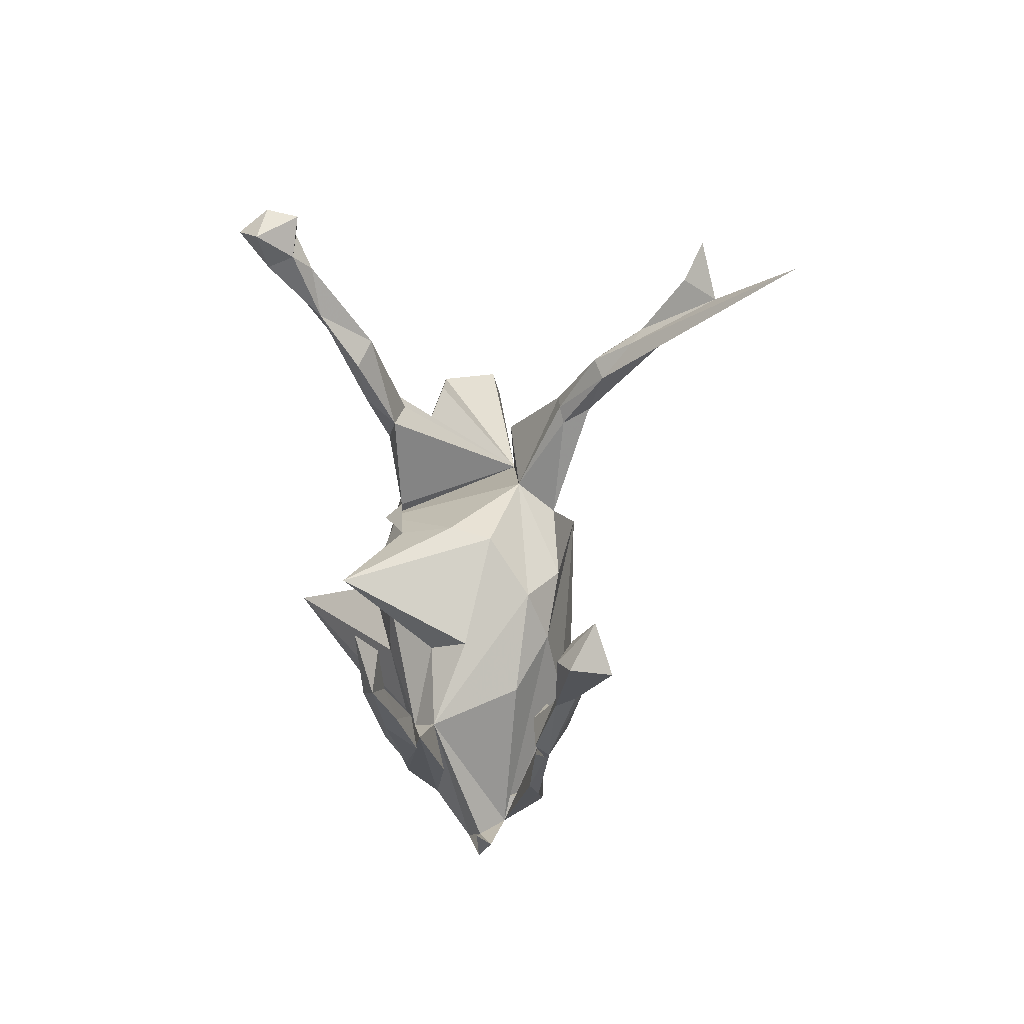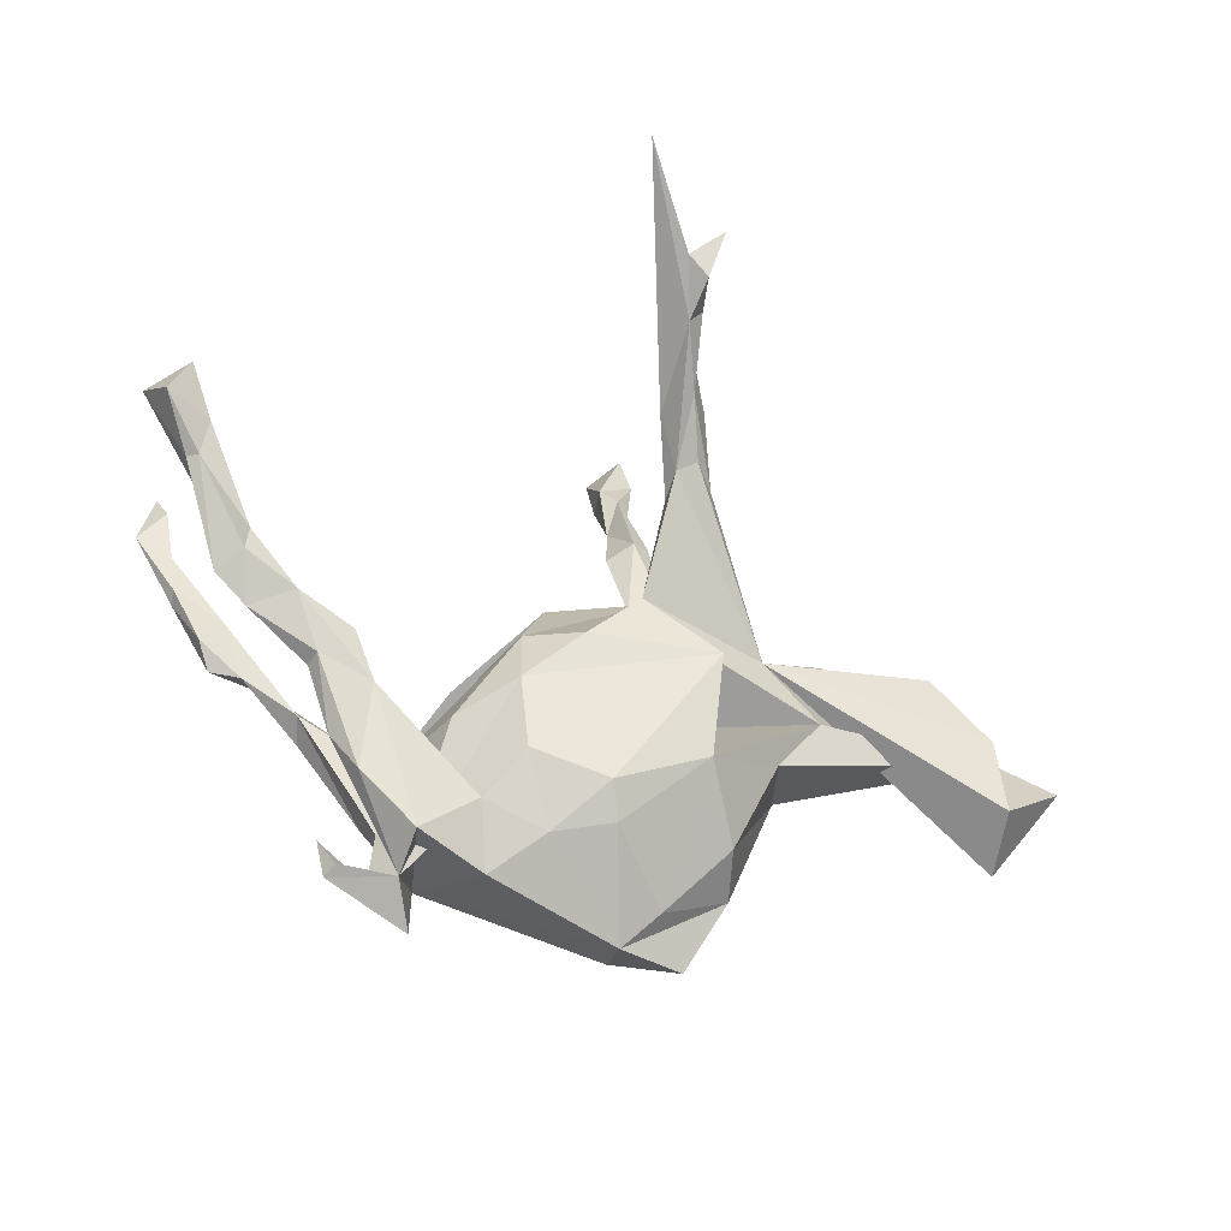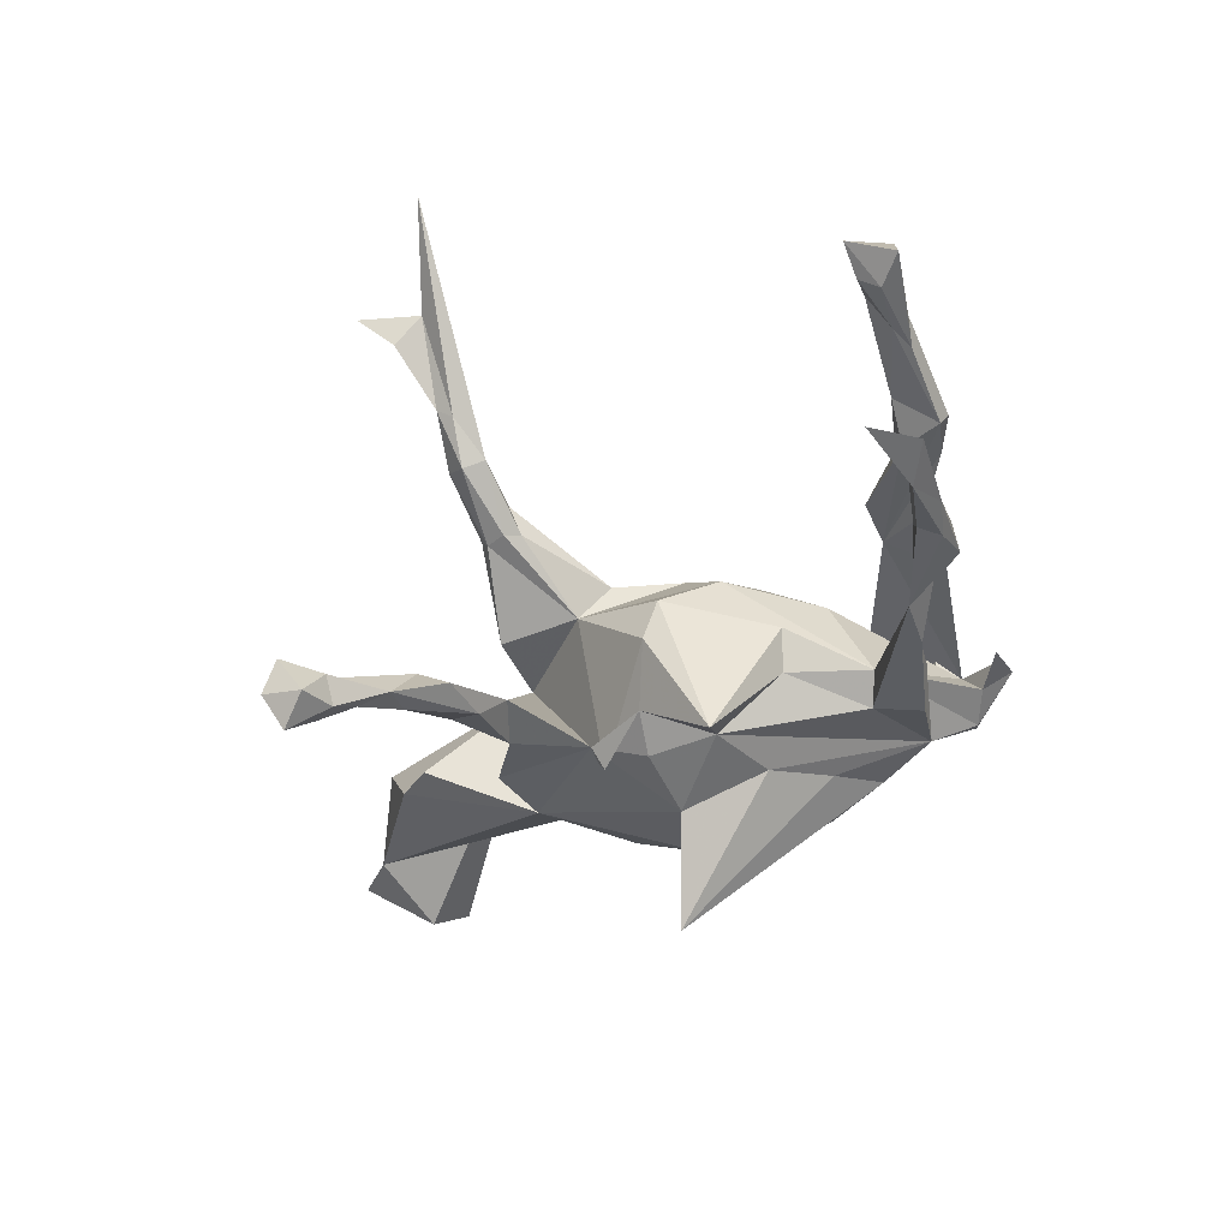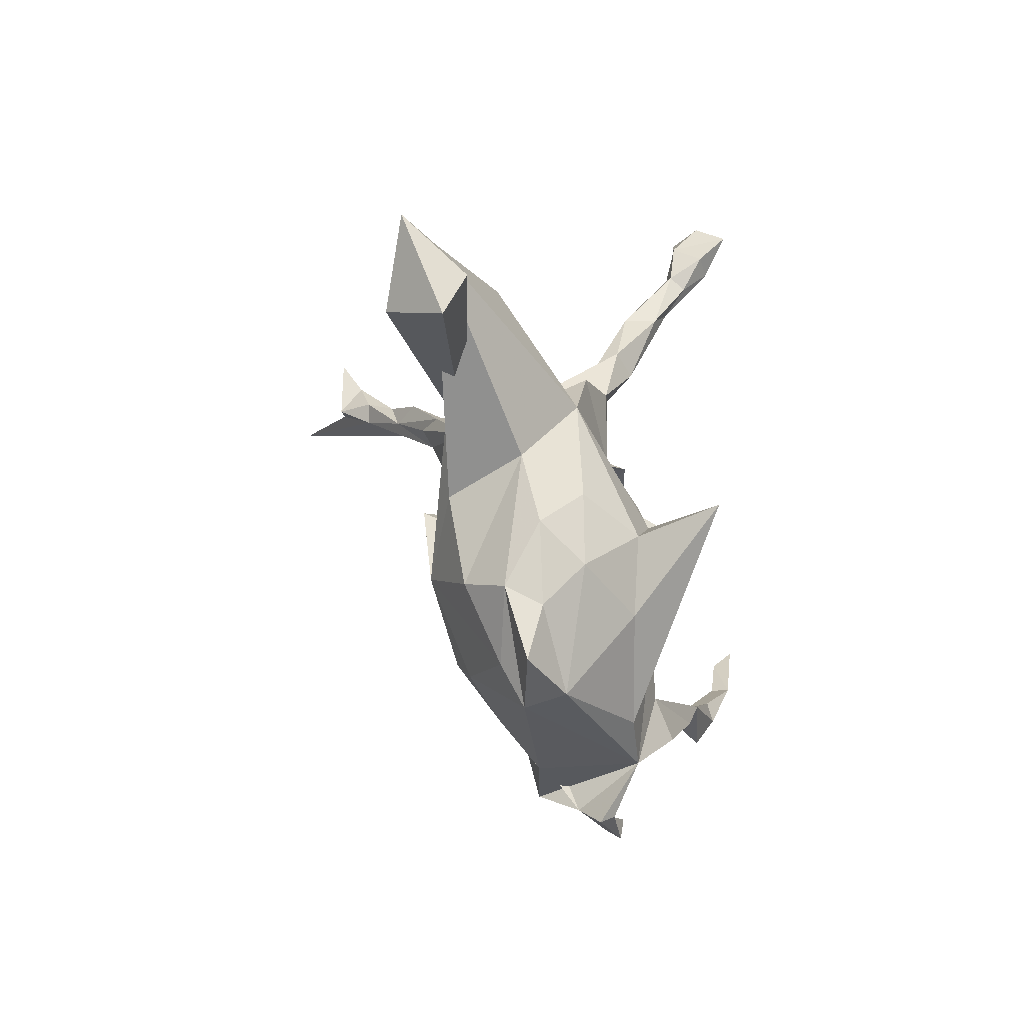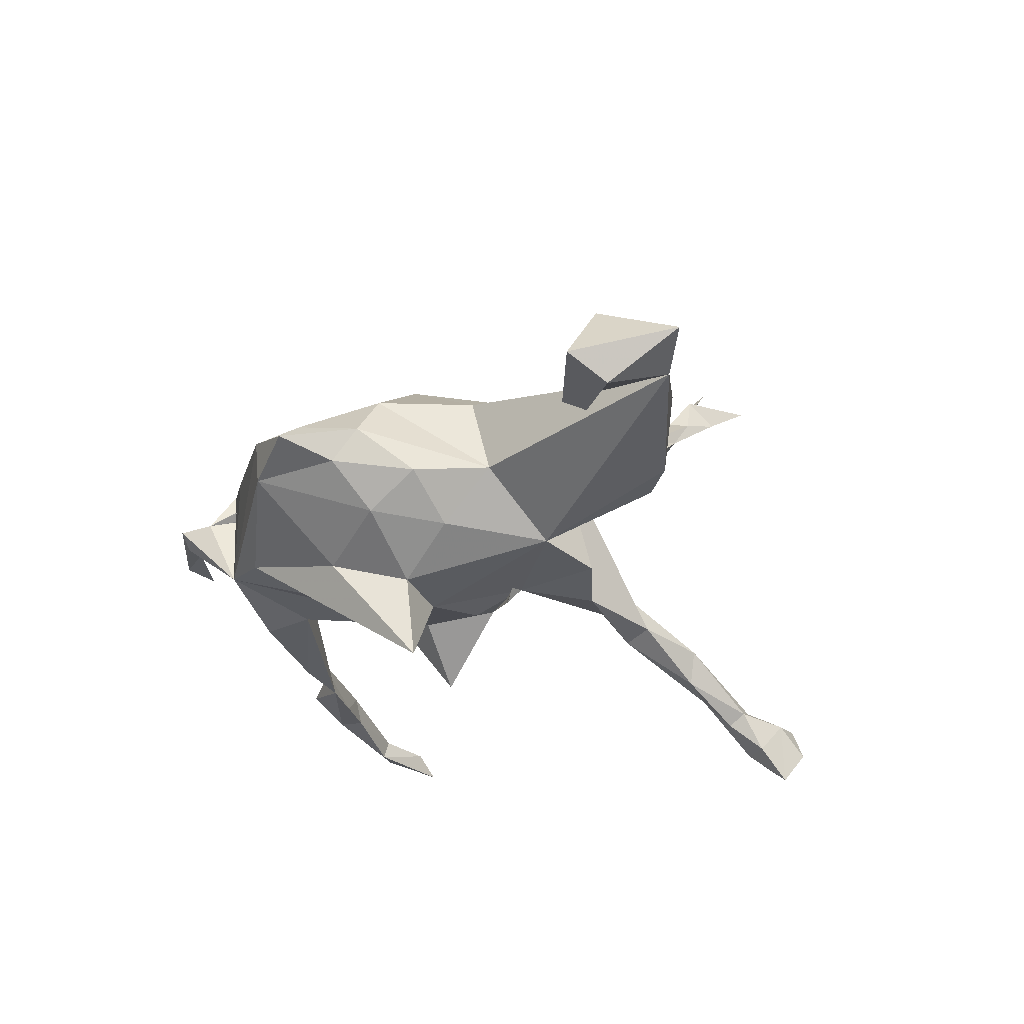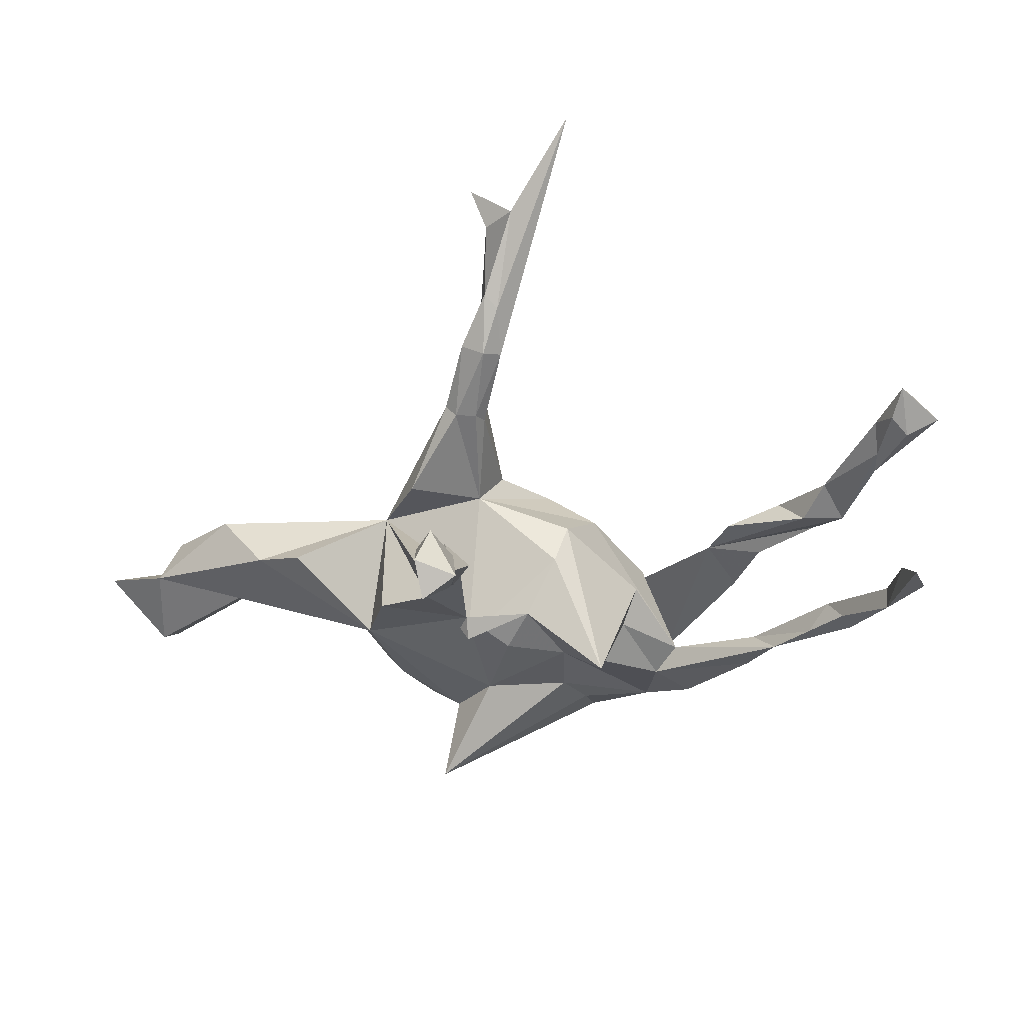
<metadata>
{"format":"obj","ext":"obj","renderer":"f3d","projection":"perspective","resolution":1024,"background":"white","views":[{"elev":33.9,"azim":-91.9,"up":"+Y"},{"elev":-30.8,"azim":-17.4,"up":"+Y"},{"elev":-42.9,"azim":-136.3,"up":"+Z"},{"elev":-51.2,"azim":107.5,"up":"+Y"},{"elev":-27.9,"azim":57.5,"up":"+Z"},{"elev":58.4,"azim":-179.6,"up":"+Y"}]}
</metadata>
<code>
v 0.1517 0.6562 -0.4231
v 0.1649 0.6939 -0.3716
v 0.1102 0.6051 -0.3712
v 0.1543 0.6013 -0.3711
v 0.09938 0.6725 -0.388
v 0.1058 0.6271 -0.3255
v 0.1652 0.6423 -0.3218
v 0.1409 0.6908 -0.3152
v 0.1268 0.5483 -0.3263
v 0.1368 0.4495 -0.2643
v 0.1592 0.4428 -0.2096
v 0.1527 0.5622 -0.3075
v -0.6993 0.3711 -0.2024
v 0.1067 0.5036 -0.2809
v 0.1307 0.5903 -0.294
v 0.1155 0.3177 -0.2034
v 0.1145 -0.1672 -0.1955
v 0.1045 0.2692 -0.1509
v 0.1658 0.2027 -0.1637
v -0.6838 0.3273 -0.1673
v 0.05348 -0.07605 -0.202
v 0.1387 -0.1641 -0.3491
v 0.08485 0.4071 -0.2149
v 0.1276 0.437 -0.1899
v -0.6623 0.1497 -0.1606
v 0.09662 0.08859 -0.1427
v -0.6693 0.2287 -0.1942
v -0.6221 0.09788 -0.1638
v 0.1663 0.3283 -0.1911
v 0.2535 0.1421 -0.1491
v 0.2818 0.02396 -0.1368
v 0.1711 -0.2775 -0.1111
v 0.1699 0.2662 -0.1321
v 0.2275 -0.1573 -0.1279
v -0.4891 0.01025 -0.1592
v -0.7297 0.2781 -0.1771
v -0.4469 -0.07505 -0.1494
v -0.09098 -0.1256 -0.1687
v 0.01816 0.03905 -0.1764
v -0.0879 -0.004784 -0.1661
v -0.6701 0.2392 -0.16
v -0.2749 -0.1685 -0.1212
v -0.6029 0.1336 -0.1594
v -0.6641 0.1701 -0.1427
v -0.457 -0.04194 -0.1097
v -0.5992 0.02244 -0.1301
v -0.5471 0.07349 -0.1593
v -0.1369 -0.2358 -0.1414
v -0.3404 -0.2176 -0.1346
v -0.2653 -0.3349 -0.08281
v -0.01841 0.09913 -0.1399
v -0.6208 0.0695 -0.1116
v -0.3122 -0.1319 -0.08553
v -0.5482 0.01254 -0.1155
v 0.02757 -0.2734 -0.16
v -0.5808 0.1086 -0.1202
v 0.2559 0.0683 0.08308
v 0.7011 -0.1315 -0.07033
v 0.7975 -0.05306 0.01288
v 0.3122 -0.1172 -0.04161
v 0.4145 0.1628 -0.05806
v 0.4863 0.1417 -0.05174
v -0.37 -0.1929 -0.0684
v -0.1552 0.08837 -0.2491
v -0.2043 -0.03562 -0.08752
v 0.09357 0.06041 -0.1742
v 0.258 -0.241 -0.05719
v 0.3489 -0.03102 0.08864
v 0.6849 -0.2003 -0.0244
v -0.1572 -0.3419 -0.1039
v 0.6989 -0.002573 -0.009809
v -0.2296 -0.008039 -0.02486
v 0.03044 -0.435 -0.03299
v 0.1735 -0.3595 -0.03542
v -0.06895 0.1438 -0.04734
v -0.09318 0.1338 0.02625
v -0.3535 -0.3687 -0.002508
v -0.2859 -0.4398 -0.002469
v -0.306 -0.4143 -0.02326
v -0.4177 -0.3642 -0.005981
v -0.4307 -0.3034 -0.009833
v 0.0278 -0.4414 0.04332
v 0.2103 -0.3314 0.02116
v -0.3147 -0.3705 0.04513
v -0.4048 -0.3492 0.01706
v 0.6732 -0.1322 0.08002
v 0.1416 -0.4505 0.002559
v 0.08687 -0.3854 0.06749
v 0.563 0.1064 0.04892
v 0.07472 0.1452 0.08573
v -0.2491 -0.1047 0.0698
v 0.6622 -0.001799 0.06473
v 0.1921 -0.2792 0.09993
v -0.1486 0.04123 0.09532
v -0.3821 -0.0903 0.1189
v -0.3962 -0.2337 0.1062
v 0.03133 0.1103 0.1515
v -0.5531 0.07489 0.08877
v 0.202 0.1964 0.07447
v -0.1921 -0.3675 0.08299
v -0.6277 0.07544 0.08859
v -0.4799 -0.06792 0.09554
v 0.2681 -0.1266 0.1062
v -0.5818 0.01199 0.1069
v -0.1097 -0.3088 0.1331
v -0.4407 -0.1759 0.08768
v -0.3067 -0.3228 0.118
v -0.635 0.0613 0.1112
v -0.5968 0.0902 0.145
v -0.1578 -0.05053 0.1321
v -0.2116 -0.26 0.1186
v -0.676 0.1998 0.1189
v -0.4152 -0.005115 0.1187
v -0.5116 0.03535 0.1428
v 0.1156 0.04422 0.1445
v -0.7179 0.3232 0.1181
v -0.4722 -0.05778 0.1246
v -0.6896 0.3428 0.1437
v -0.01021 -0.2889 0.1558
v -0.5878 0.1403 0.1242
v -0.6748 0.2429 0.1283
v -0.1514 -0.185 0.1592
v 0.1369 0.3089 0.1858
v -0.06156 0.0298 0.157
v -0.705 0.3895 0.1781
v -0.6981 0.2326 0.15
v -0.02637 -0.2326 0.1858
v 0.06485 0.2886 0.1699
v -0.7722 0.3483 0.135
v 0.132 -0.1704 0.185
v -0.6799 0.2312 0.163
v 0.01646 -0.05417 0.006331
v 0.1479 0.005389 0.1984
v 0.1181 0.3134 0.1634
v -0.6677 0.2964 0.164
v 0.08089 0.3133 0.1632
v 0.06663 0.4241 0.2259
v -0.7437 0.3153 0.2044
v 0.1015 0.333 0.2277
v 0.03478 0.4023 0.2393
v 0.1066 0.4157 0.2477
v 0.06766 0.3162 0.218
v 0.07429 0.4175 0.2932
v 0.04055 0.4963 0.3722
v 0.04153 0.4728 0.2928
v 0.0646 0.4887 0.3123
v 0.06571 0.5245 0.3647
v 0.01773 0.574 0.4387
v -0.08296 0.6868 0.5638
v 0.06194 0.5909 0.3863
v 0.08905 0.6513 0.4193
v 0.05335 0.5426 0.431
f 118 135 121
f 120 121 135
f 116 118 121
f 125 135 118
f 142 97 57
f 115 57 97
f 139 142 57
f 128 97 142
f 132 68 115
f 57 115 68
f 97 132 115
f 130 68 132
f 116 125 118
f 138 135 125
f 138 126 131
f 108 131 126
f 135 138 131
f 129 126 138
f 112 126 129
f 125 129 138
f 120 135 131
f 109 120 131
f 140 137 136
f 134 136 137
f 128 140 136
f 145 137 140
f 90 136 134
f 141 134 137
f 90 128 136
f 142 140 128
f 123 139 57
f 143 142 139
f 143 139 123
f 110 122 133
f 127 133 122
f 124 110 133
f 84 122 110
f 94 110 124
f 97 124 133
f 90 124 97
f 132 97 133
f 130 132 133
f 105 127 122
f 130 133 127
f 119 130 127
f 103 68 130
f 85 84 77
f 53 77 84
f 146 137 145
f 148 146 145
f 141 137 146
f 144 140 142
f 149 145 140
f 31 17 21
f 22 21 17
f 26 31 21
f 34 17 31
f 40 21 38
f 22 38 21
f 50 40 38
f 39 21 40
f 48 38 22
f 70 48 22
f 50 38 48
f 57 31 30
f 26 30 31
f 19 30 26
f 39 26 21
f 51 26 39
f 50 49 42
f 37 42 49
f 19 57 30
f 51 39 40
f 64 51 40
f 35 42 37
f 45 37 49
f 29 57 19
f 16 29 19
f 33 57 29
f 18 19 26
f 66 26 51
f 65 64 40
f 75 51 64
f 53 42 35
f 45 53 35
f 54 35 37
f 11 33 29
f 18 57 33
f 18 16 19
f 23 16 18
f 18 33 24
f 11 24 33
f 23 18 24
f 15 24 11
f 10 11 29
f 10 29 16
f 23 14 16
f 10 16 14
f 24 14 23
f 69 58 59
f 71 59 58
f 74 73 32
f 55 32 73
f 67 74 32
f 87 73 74
f 68 71 58
f 67 32 34
f 17 34 32
f 60 67 34
f 17 32 55
f 70 55 73
f 22 55 70
f 50 70 73
f 31 60 34
f 48 70 50
f 89 71 62
f 31 62 71
f 71 60 31
f 61 62 31
f 57 61 31
f 57 62 61
f 57 18 26
f 42 40 50
f 76 75 64
f 66 51 75
f 57 26 66
f 90 66 75
f 90 57 66
f 50 45 49
f 53 45 63
f 50 63 45
f 50 53 63
f 65 40 42
f 53 65 42
f 72 64 65
f 81 77 80
f 79 80 77
f 85 81 80
f 85 77 81
f 89 62 57
f 72 65 53
f 79 53 50
f 84 85 80
f 76 90 75
f 94 90 76
f 72 76 64
f 53 76 72
f 57 58 69
f 36 13 27
f 20 27 13
f 10 9 12
f 4 12 9
f 11 10 12
f 14 9 10
f 15 12 7
f 4 7 12
f 6 15 7
f 11 12 15
f 3 4 9
f 1 7 4
f 14 3 9
f 6 3 14
f 5 3 6
f 15 6 14
f 1 4 3
f 2 8 7
f 6 7 8
f 1 2 7
f 5 8 2
f 5 6 8
f 1 5 2
f 1 3 5
f 35 47 45
f 56 45 47
f 28 47 35
f 78 84 80
f 79 77 53
f 99 57 90
f 94 53 91
f 84 91 53
f 96 106 84
f 95 84 106
f 102 95 106
f 92 89 57
f 107 96 84
f 103 71 68
f 78 50 84
f 107 84 50
f 60 71 103
f 15 14 24
f 56 47 43
f 28 43 47
f 41 56 43
f 27 43 28
f 46 28 35
f 25 28 46
f 54 46 35
f 27 41 43
f 44 56 41
f 44 41 36
f 20 36 41
f 25 44 36
f 27 25 36
f 52 44 25
f 20 41 27
f 25 27 28
f 36 20 13
f 110 94 91
f 76 53 94
f 124 90 94
f 86 69 59
f 57 69 86
f 83 87 74
f 82 73 87
f 83 82 87
f 50 73 82
f 68 58 57
f 95 98 113
f 114 113 98
f 114 95 113
f 101 98 95
f 114 98 120
f 101 120 98
f 109 114 120
f 92 71 89
f 86 92 57
f 86 71 92
f 100 50 82
f 107 50 100
f 105 100 82
f 82 88 119
f 130 119 88
f 105 82 119
f 103 93 60
f 83 60 93
f 130 93 103
f 59 71 86
f 83 88 82
f 93 88 83
f 130 88 93
f 67 60 83
f 114 109 104
f 108 104 109
f 117 114 104
f 101 104 108
f 131 108 109
f 102 117 104
f 95 114 117
f 95 102 104
f 106 117 102
f 101 95 104
f 112 101 108
f 121 120 101
f 112 108 126
f 121 101 112
f 116 121 112
f 116 112 129
f 125 116 129
f 67 83 74
f 79 50 78
f 80 79 78
f 54 37 45
f 141 123 134
f 99 134 123
f 143 123 141
f 143 144 142
f 149 140 144
f 143 141 146
f 147 143 146
f 148 145 149
f 144 148 149
f 150 146 148
f 151 150 148
f 147 146 150
f 144 143 147
f 152 144 147
f 152 150 151
f 152 147 150
f 152 148 144
f 148 152 151
f 56 54 45
f 52 54 56
f 54 52 46
f 25 46 52
f 44 52 56
f 22 17 55
f 111 84 95
f 117 106 96
f 84 110 91
f 107 95 96
f 117 96 95
f 99 123 57
f 90 134 99
f 90 97 128
f 111 107 100
f 111 95 107
f 111 122 84
f 105 122 111
f 105 111 100
f 127 105 119

</code>
